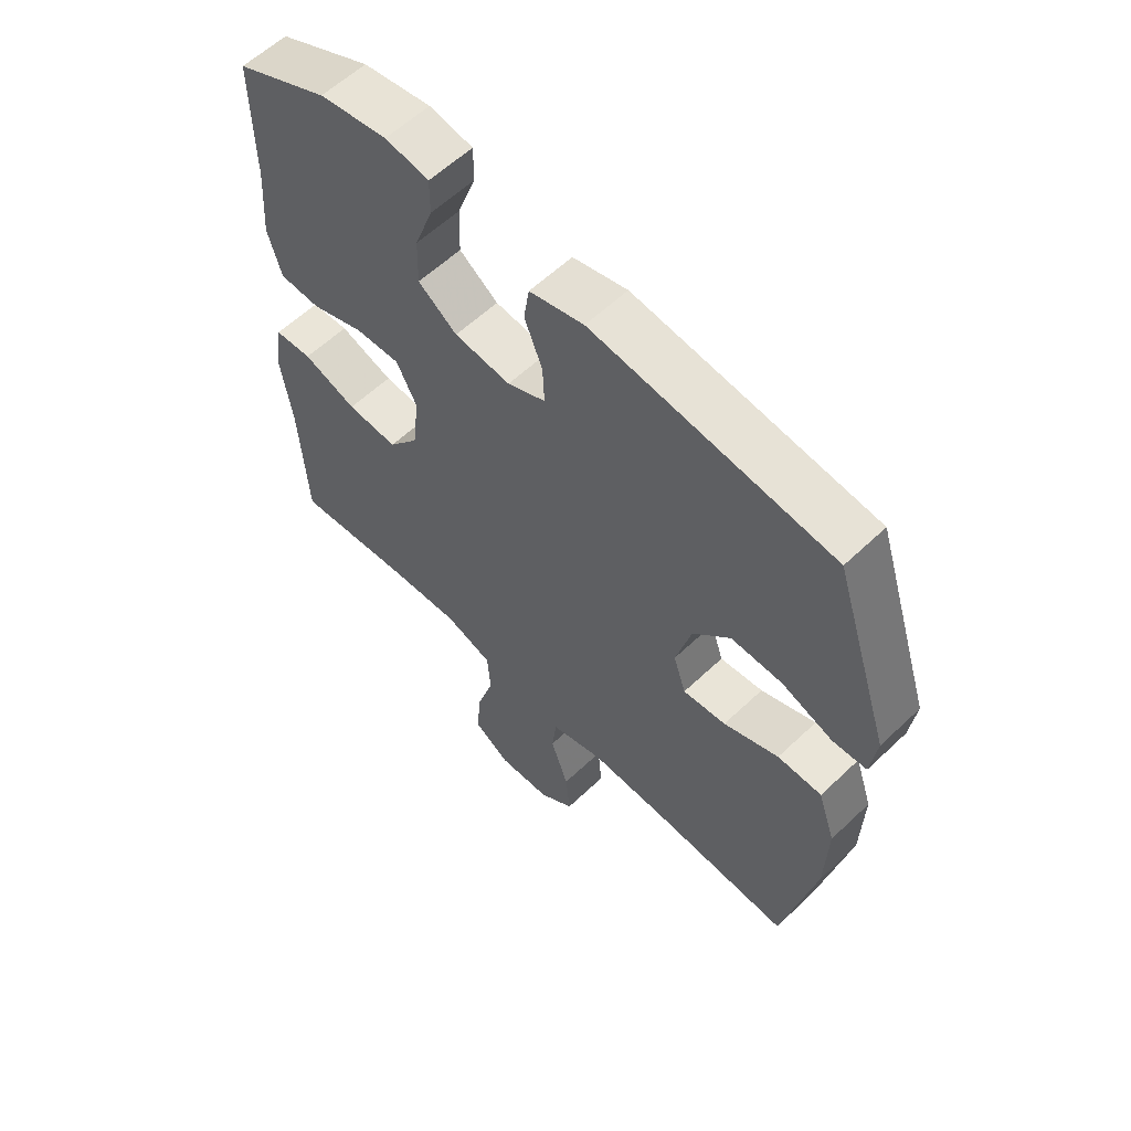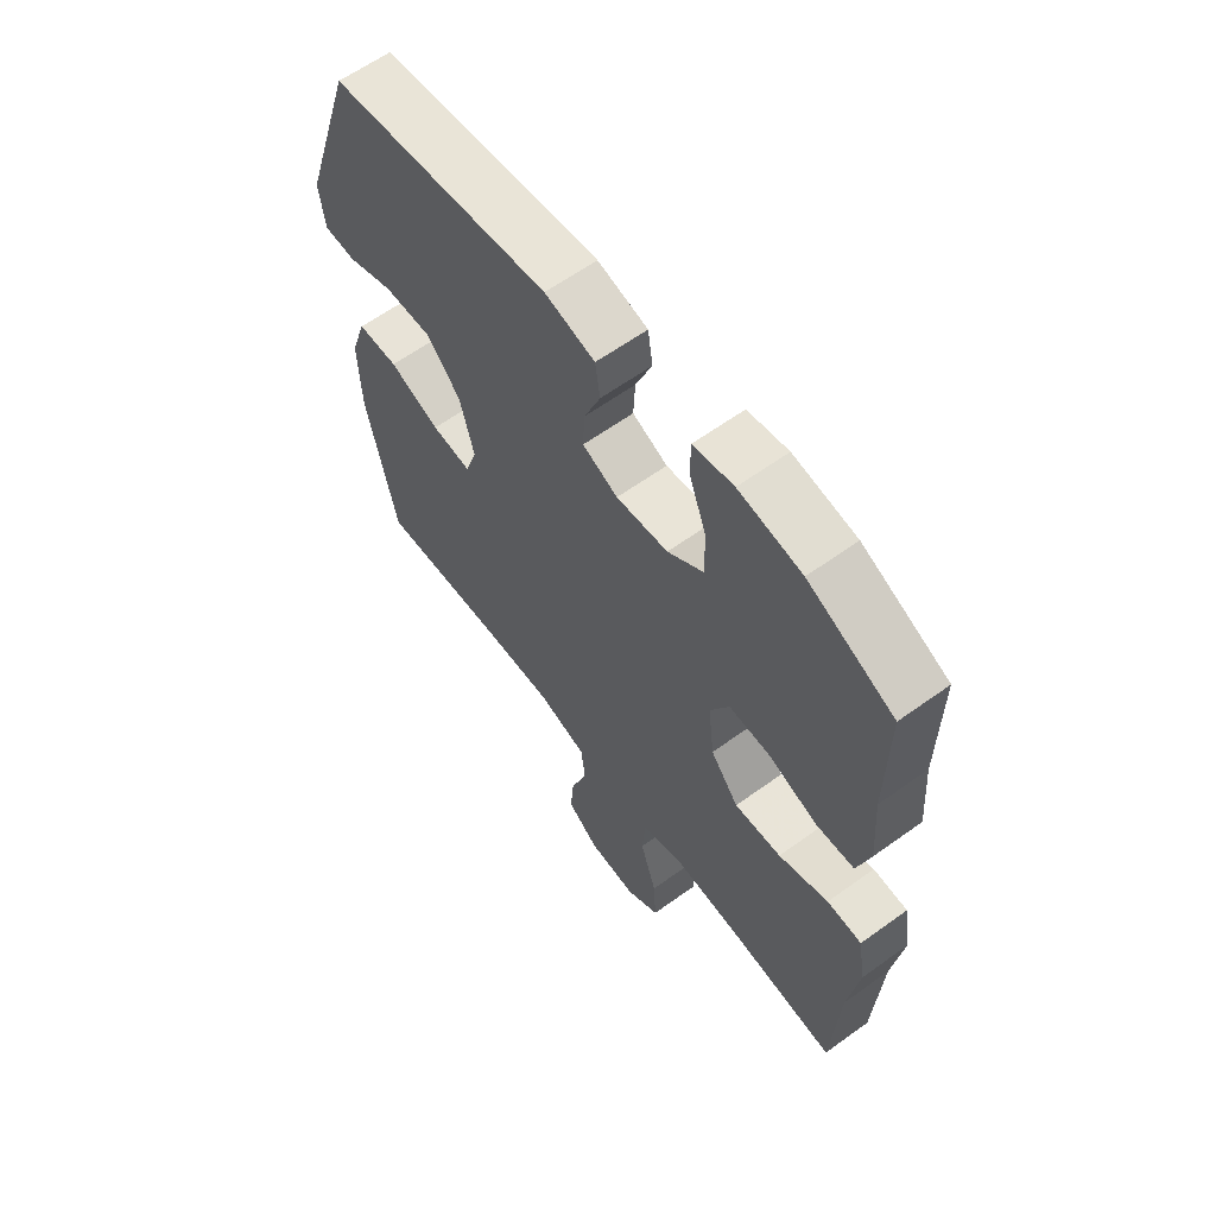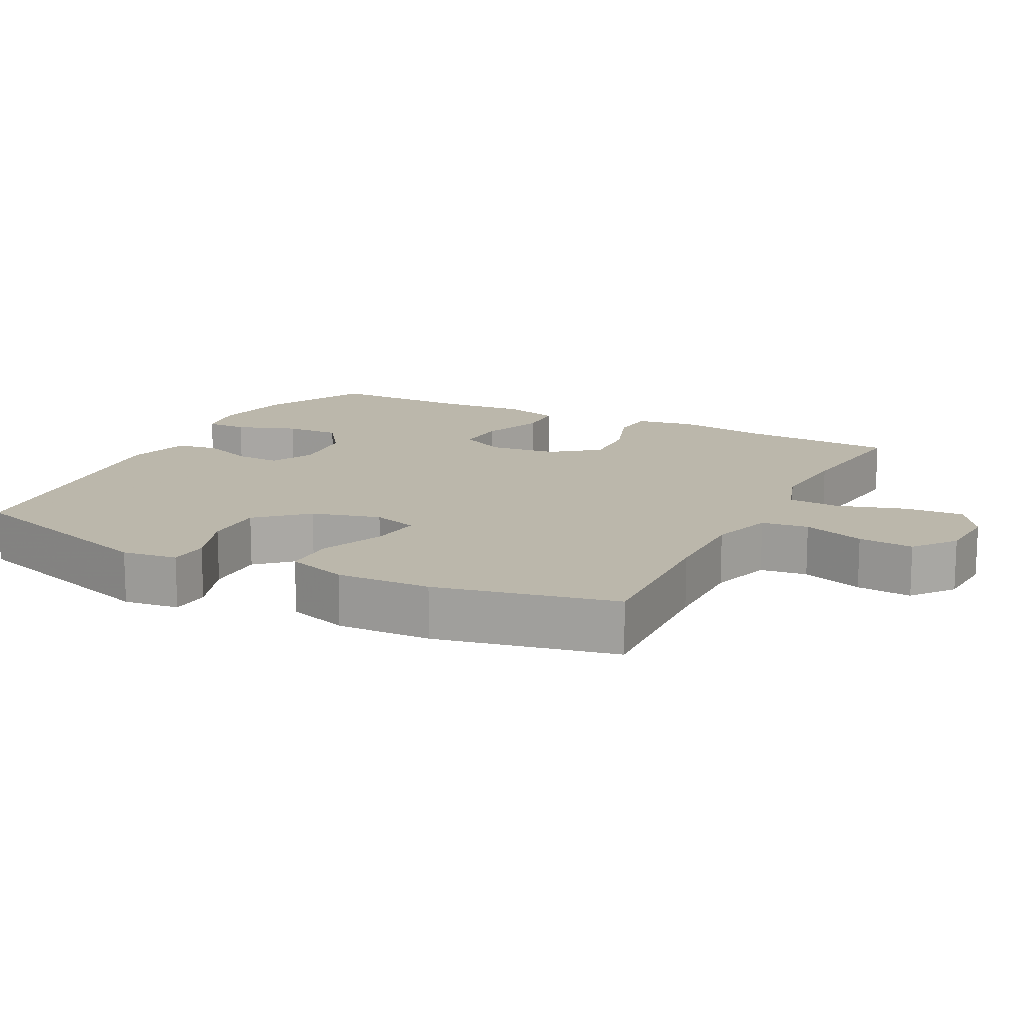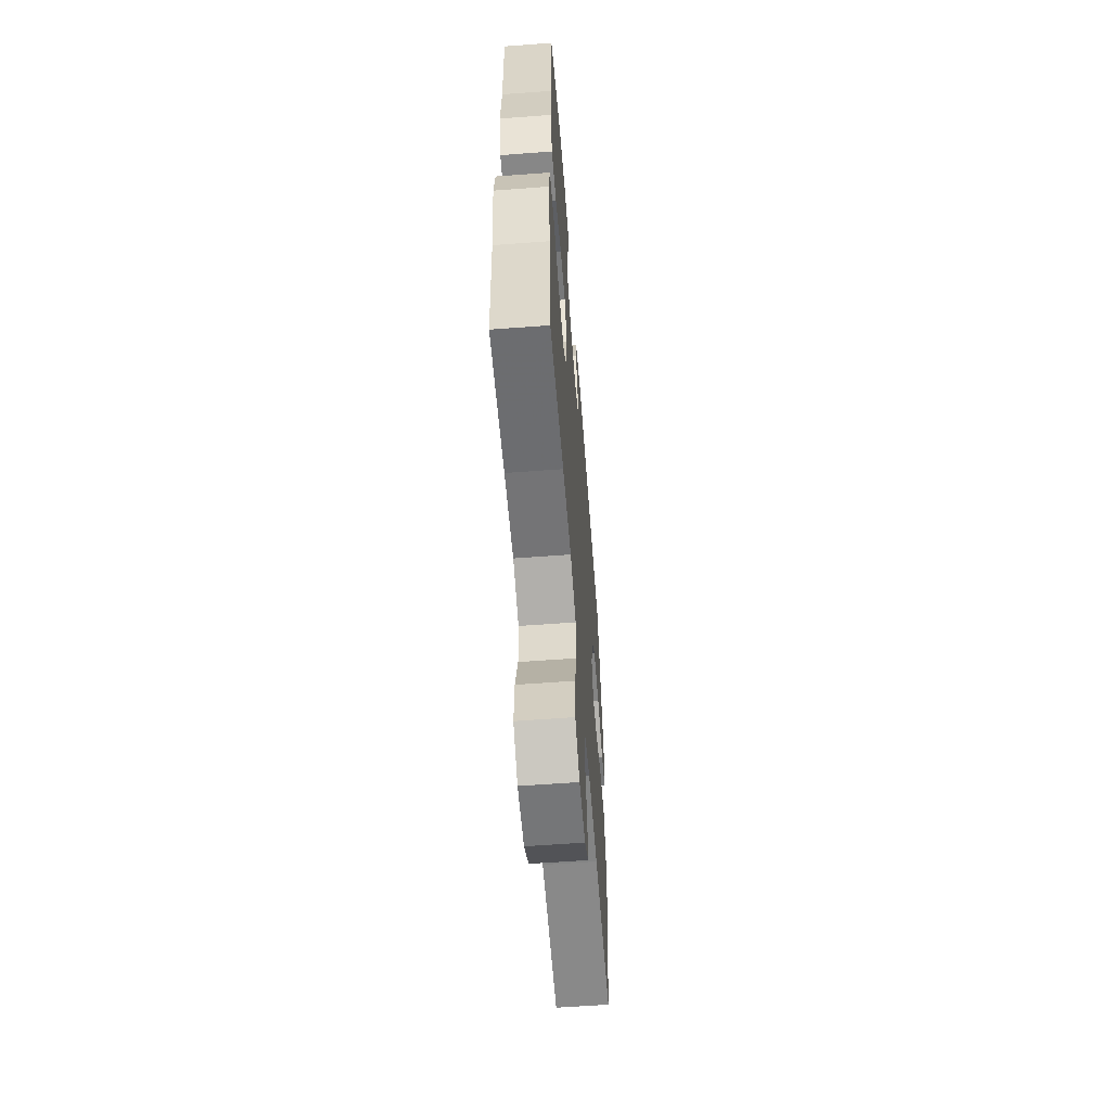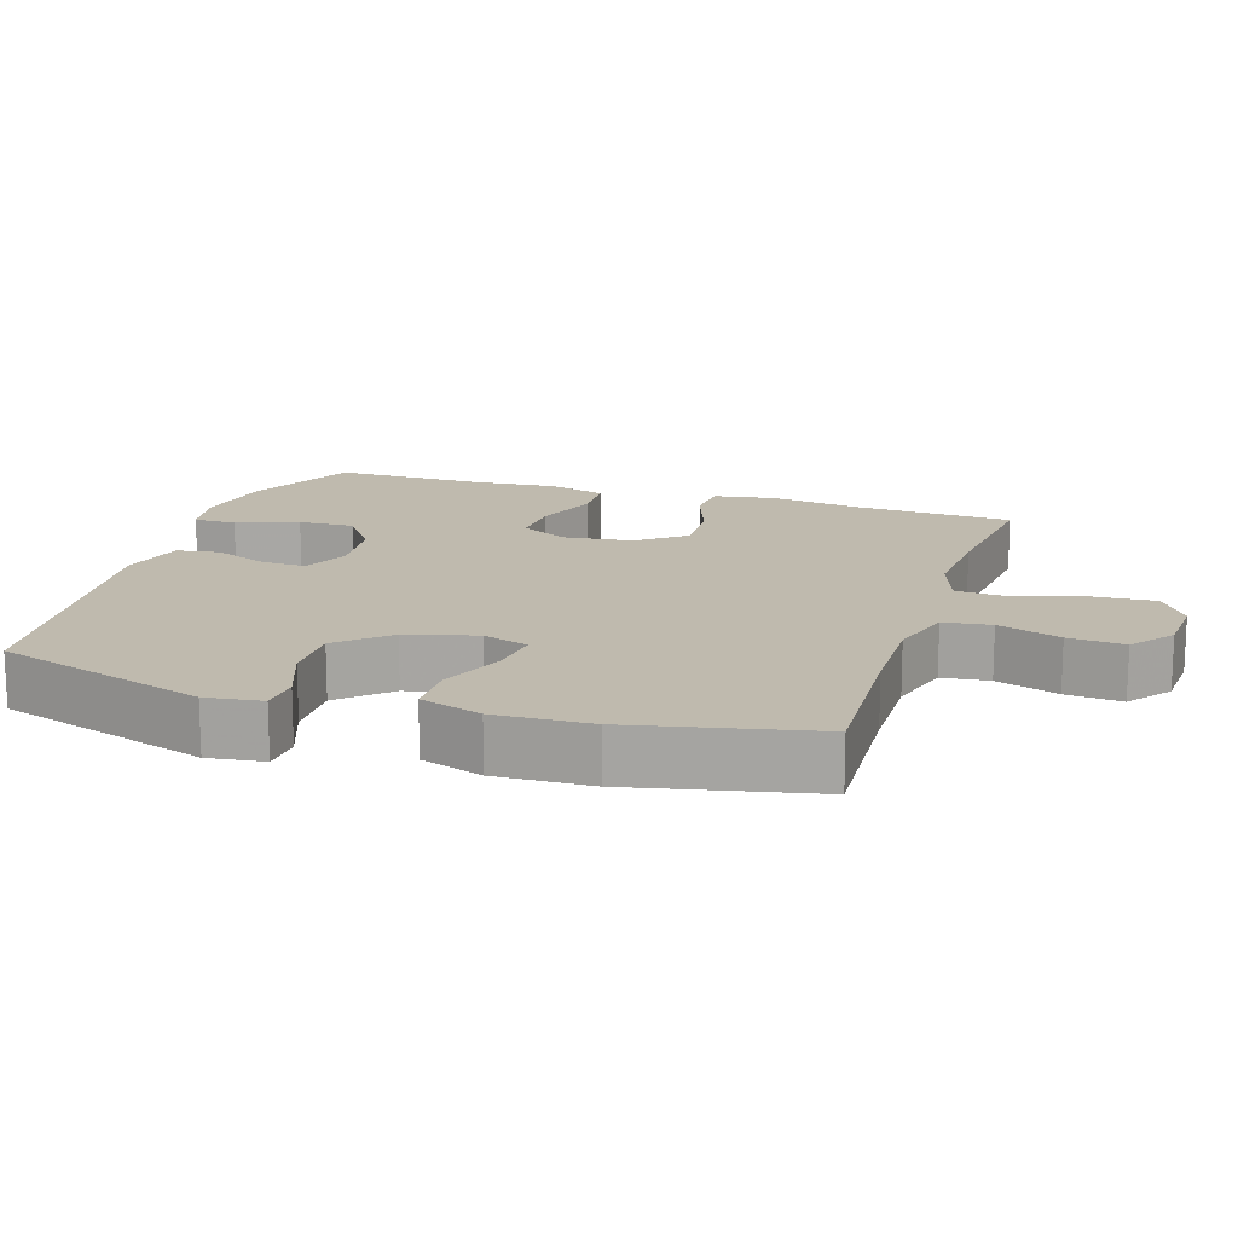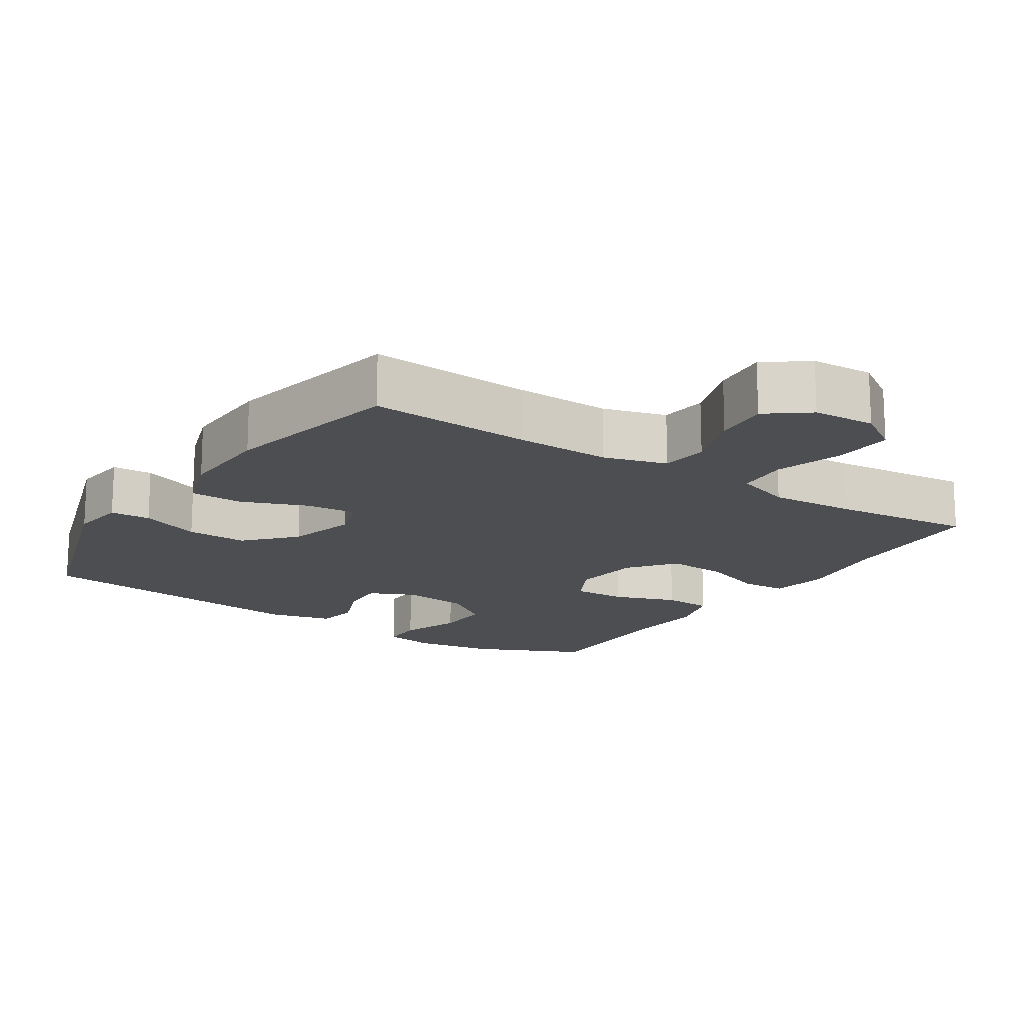
<metadata>
{"format":"obj","ext":"obj","renderer":"f3d","projection":"perspective","resolution":1024,"background":"white","views":[{"elev":59.1,"azim":45.7,"up":"+Z"},{"elev":61.8,"azim":-126.3,"up":"+Z"},{"elev":14.2,"azim":117.2,"up":"+Y"},{"elev":-60.0,"azim":-85.6,"up":"+Z"},{"elev":15.6,"azim":107.7,"up":"+Y"},{"elev":-16.5,"azim":146.7,"up":"+Y"}]}
</metadata>
<code>
v 0.5 0.07 0.5
v 0.596 0.07 0.204
v 0.586 0.07 0.126
v 0.529 0.07 0.123
v 0.444 0.07 0.155
v 0.358 0.07 0.157
v 0.296 0.07 0.09
v 0.27 0.07 -0.007
v 0.291 0.07 -0.071
v 0.363 0.07 -0.063
v 0.455 0.07 -0.027
v 0.529 0.07 -0.028
v 0.558 0.07 -0.114
v 0.554 0.07 -0.247
v 0.5 0.07 -0.5
v 0.271 0.07 -0.487
v 0.137 0.07 -0.484
v 0.048 0.07 -0.51
v 0.04 0.07 -0.576
v 0.07 0.07 -0.663
v 0.077 0.07 -0.741
v 0.018 0.07 -0.786
v -0.07 0.07 -0.791
v -0.131 0.07 -0.751
v -0.126 0.07 -0.668
v -0.096 0.07 -0.572
v -0.101 0.07 -0.498
v -0.181 0.07 -0.471
v -0.303 0.07 -0.479
v -0.5 0.07 -0.5
v -0.512 0.07 -0.283
v -0.531 0.07 -0.153
v -0.517 0.07 -0.069
v -0.454 0.07 -0.065
v -0.364 0.07 -0.097
v -0.279 0.07 -0.102
v -0.228 0.07 -0.037
v -0.217 0.07 0.059
v -0.251 0.07 0.125
v -0.326 0.07 0.122
v -0.415 0.07 0.09
v -0.484 0.07 0.093
v -0.507 0.07 0.172
v -0.498 0.07 0.295
v -0.5 0.07 0.5
v -0.345 0.07 0.572
v -0.231 0.07 0.591
v -0.158 0.07 0.578
v -0.158 0.07 0.519
v -0.189 0.07 0.434
v -0.191 0.07 0.356
v -0.126 0.07 0.309
v -0.032 0.07 0.299
v 0.032 0.07 0.328
v 0.029 0.07 0.391
v -0.001 0.07 0.466
v 0.008 0.07 0.525
v 0.099 0.07 0.548
v 0.5 0 0.5
v 0.596 0 0.204
v 0.586 0 0.126
v 0.529 0 0.123
v 0.444 0 0.155
v 0.358 0 0.157
v 0.296 0 0.09
v 0.27 0 -0.007
v 0.291 0 -0.071
v 0.363 0 -0.063
v 0.455 0 -0.027
v 0.529 0 -0.028
v 0.558 0 -0.114
v 0.554 0 -0.247
v 0.5 0 -0.5
v 0.271 0 -0.487
v 0.137 0 -0.484
v 0.048 0 -0.51
v 0.04 0 -0.576
v 0.07 0 -0.663
v 0.077 0 -0.741
v 0.018 0 -0.786
v -0.07 0 -0.791
v -0.131 0 -0.751
v -0.126 0 -0.668
v -0.096 0 -0.572
v -0.101 0 -0.498
v -0.181 0 -0.471
v -0.303 0 -0.479
v -0.5 0 -0.5
v -0.512 0 -0.283
v -0.531 0 -0.153
v -0.517 0 -0.069
v -0.454 0 -0.065
v -0.364 0 -0.097
v -0.279 0 -0.102
v -0.228 0 -0.037
v -0.217 0 0.059
v -0.251 0 0.125
v -0.326 0 0.122
v -0.415 0 0.09
v -0.484 0 0.093
v -0.507 0 0.172
v -0.498 0 0.295
v -0.5 0 0.5
v -0.345 0 0.572
v -0.231 0 0.591
v -0.158 0 0.578
v -0.158 0 0.519
v -0.189 0 0.434
v -0.191 0 0.356
v -0.126 0 0.309
v -0.032 0 0.299
v 0.032 0 0.328
v 0.029 0 0.391
v -0.001 0 0.466
v 0.008 0 0.525
v 0.099 0 0.548
f 55 56 57 58
f 54 55 58 1
f 53 54 1 2
f 52 53 2 3
f 47 48 49 50
f 47 50 51
f 44 45 46 47
f 44 47 51
f 43 44 51 52
f 40 41 42 43
f 39 40 43 52
f 32 33 34 35
f 31 32 35 36
f 29 30 31 36
f 28 29 36 37
f 23 24 25 26
f 23 26 27
f 22 23 27
f 19 20 21 22
f 19 22 27
f 18 19 27
f 17 18 27 28
f 13 14 15 16
f 10 11 12 13
f 9 10 13 16
f 8 9 16 17
f 3 4 5
f 52 3 5
f 52 5 6
f 38 39 52 6
f 37 38 6 7
f 17 28 37
f 7 8 17 37
f 116 115 114 113
f 59 116 113 112
f 60 59 112 111
f 61 60 111 110
f 108 107 106 105
f 109 108 105
f 105 104 103 102
f 109 105 102
f 110 109 102 101
f 101 100 99 98
f 110 101 98 97
f 93 92 91 90
f 94 93 90 89
f 94 89 88 87
f 95 94 87 86
f 84 83 82 81
f 85 84 81
f 85 81 80
f 80 79 78 77
f 85 80 77
f 85 77 76
f 86 85 76 75
f 74 73 72 71
f 71 70 69 68
f 74 71 68 67
f 75 74 67 66
f 63 62 61
f 63 61 110
f 64 63 110
f 64 110 97 96
f 65 64 96 95
f 95 86 75
f 95 75 66 65
f 1 59 60 2
f 2 60 61 3
f 3 61 62 4
f 4 62 63 5
f 5 63 64 6
f 6 64 65 7
f 7 65 66 8
f 8 66 67 9
f 9 67 68 10
f 10 68 69 11
f 11 69 70 12
f 12 70 71 13
f 13 71 72 14
f 14 72 73 15
f 15 73 74 16
f 16 74 75 17
f 17 75 76 18
f 18 76 77 19
f 19 77 78 20
f 20 78 79 21
f 21 79 80 22
f 22 80 81 23
f 23 81 82 24
f 24 82 83 25
f 25 83 84 26
f 26 84 85 27
f 27 85 86 28
f 28 86 87 29
f 29 87 88 30
f 30 88 89 31
f 31 89 90 32
f 32 90 91 33
f 33 91 92 34
f 34 92 93 35
f 35 93 94 36
f 36 94 95 37
f 37 95 96 38
f 38 96 97 39
f 39 97 98 40
f 40 98 99 41
f 41 99 100 42
f 42 100 101 43
f 43 101 102 44
f 44 102 103 45
f 45 103 104 46
f 46 104 105 47
f 47 105 106 48
f 48 106 107 49
f 49 107 108 50
f 50 108 109 51
f 51 109 110 52
f 52 110 111 53
f 53 111 112 54
f 54 112 113 55
f 55 113 114 56
f 56 114 115 57
f 57 115 116 58
f 58 116 59 1

</code>
